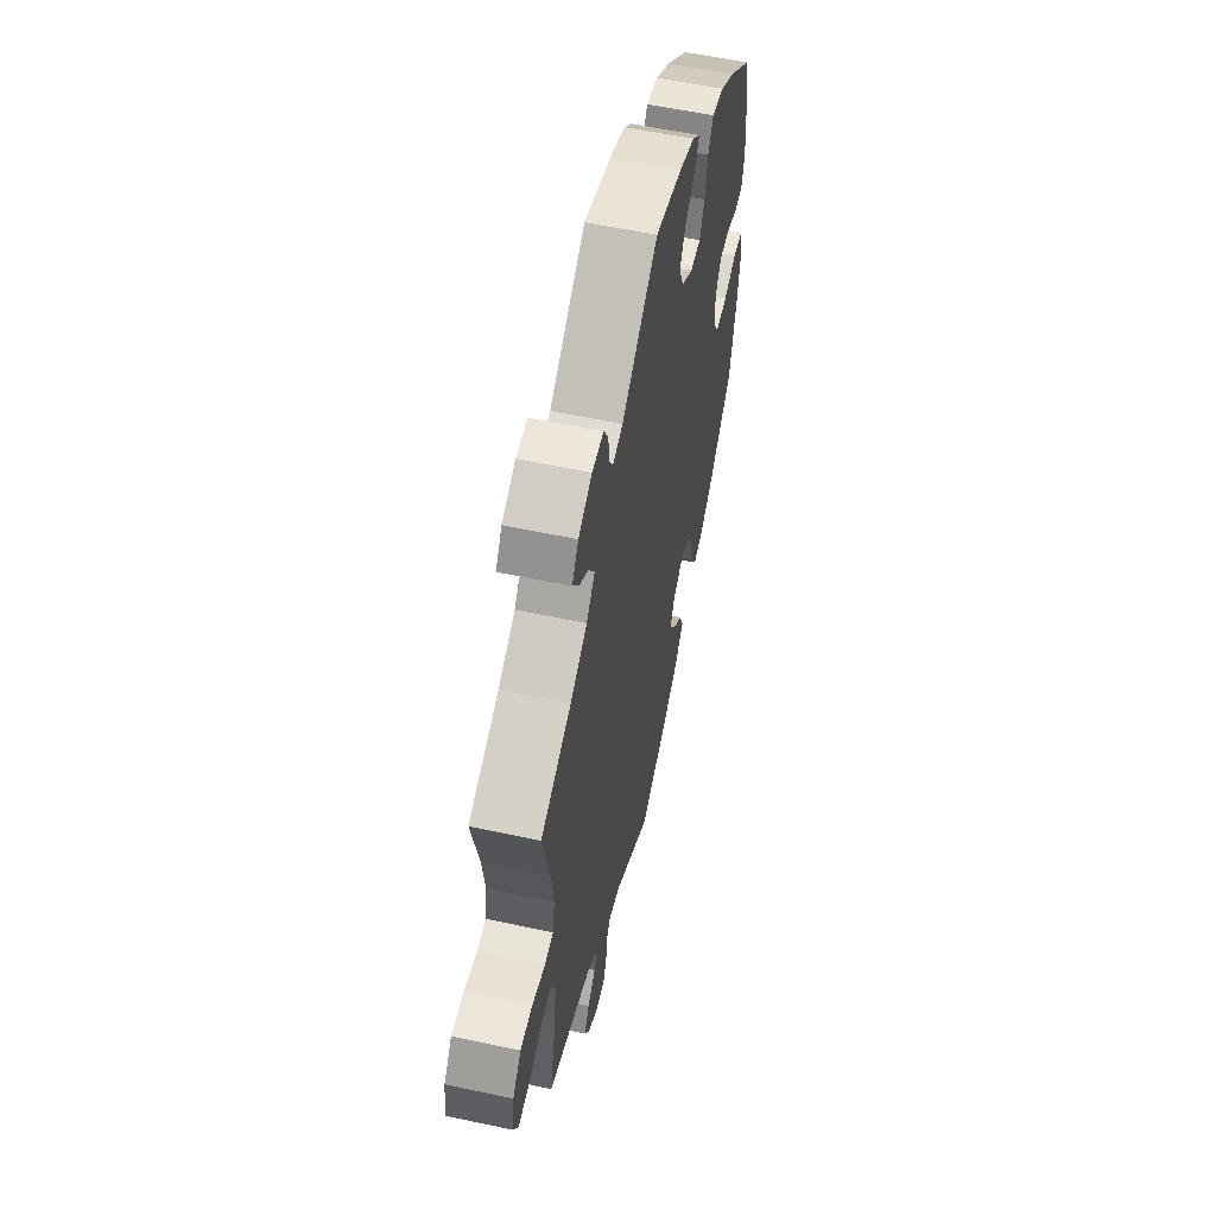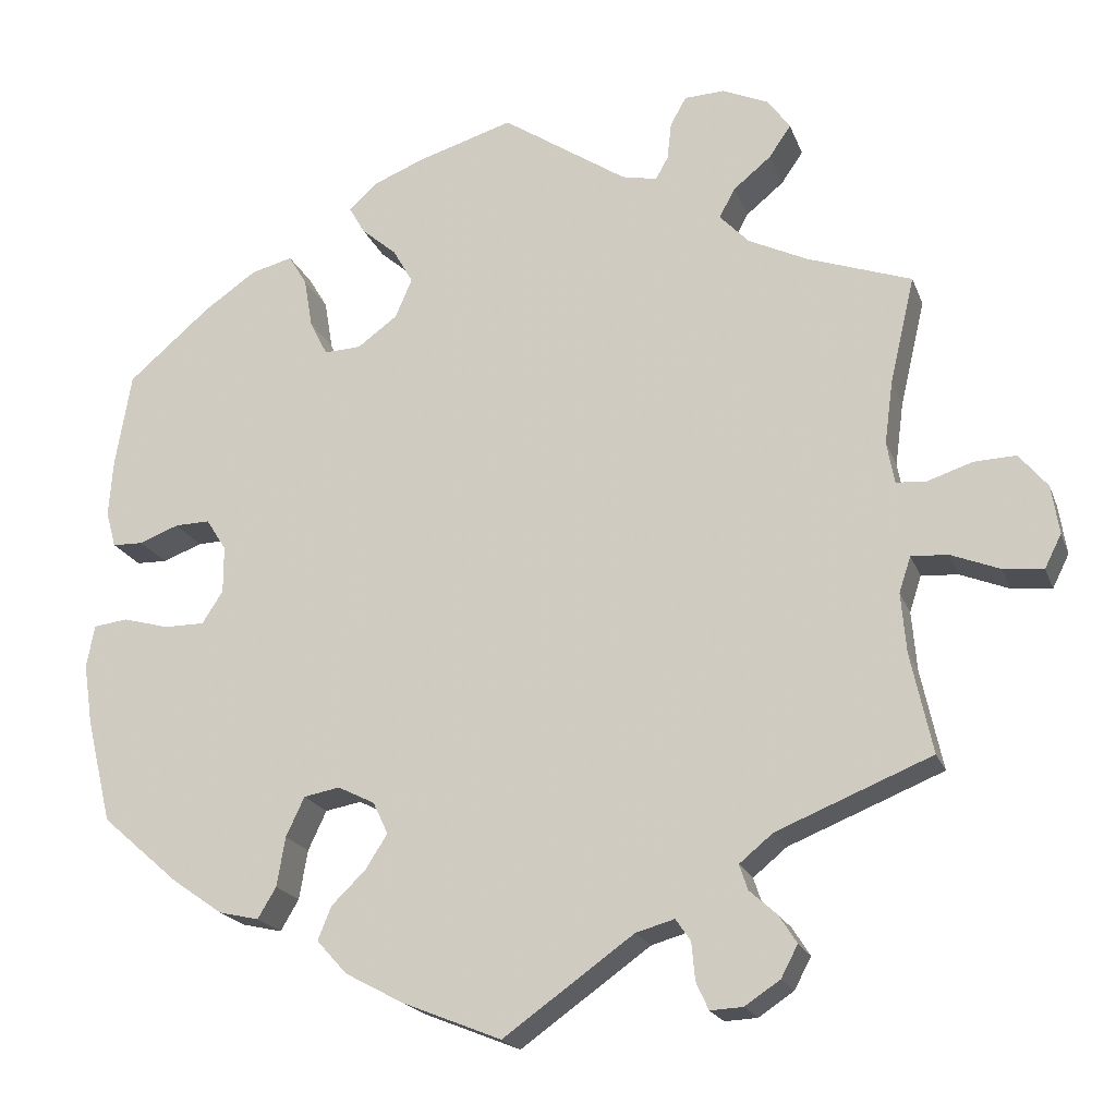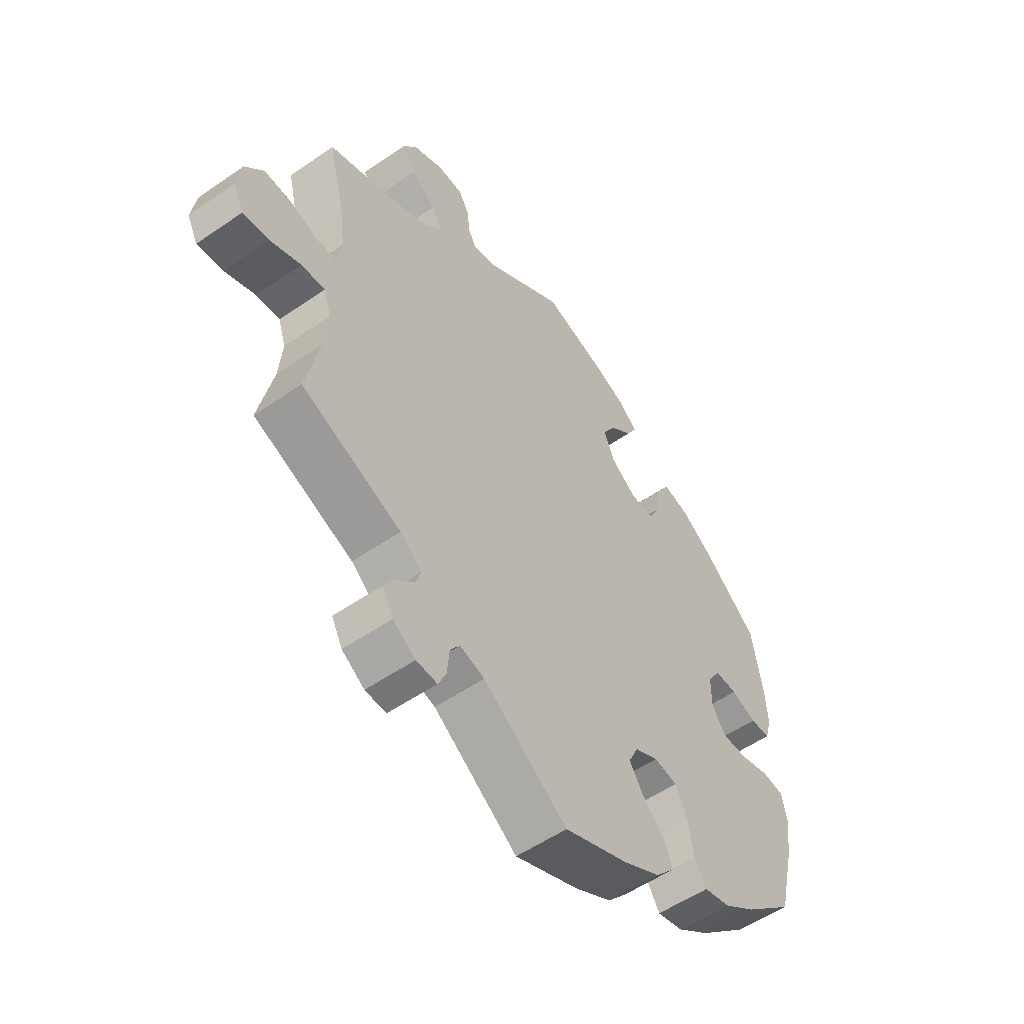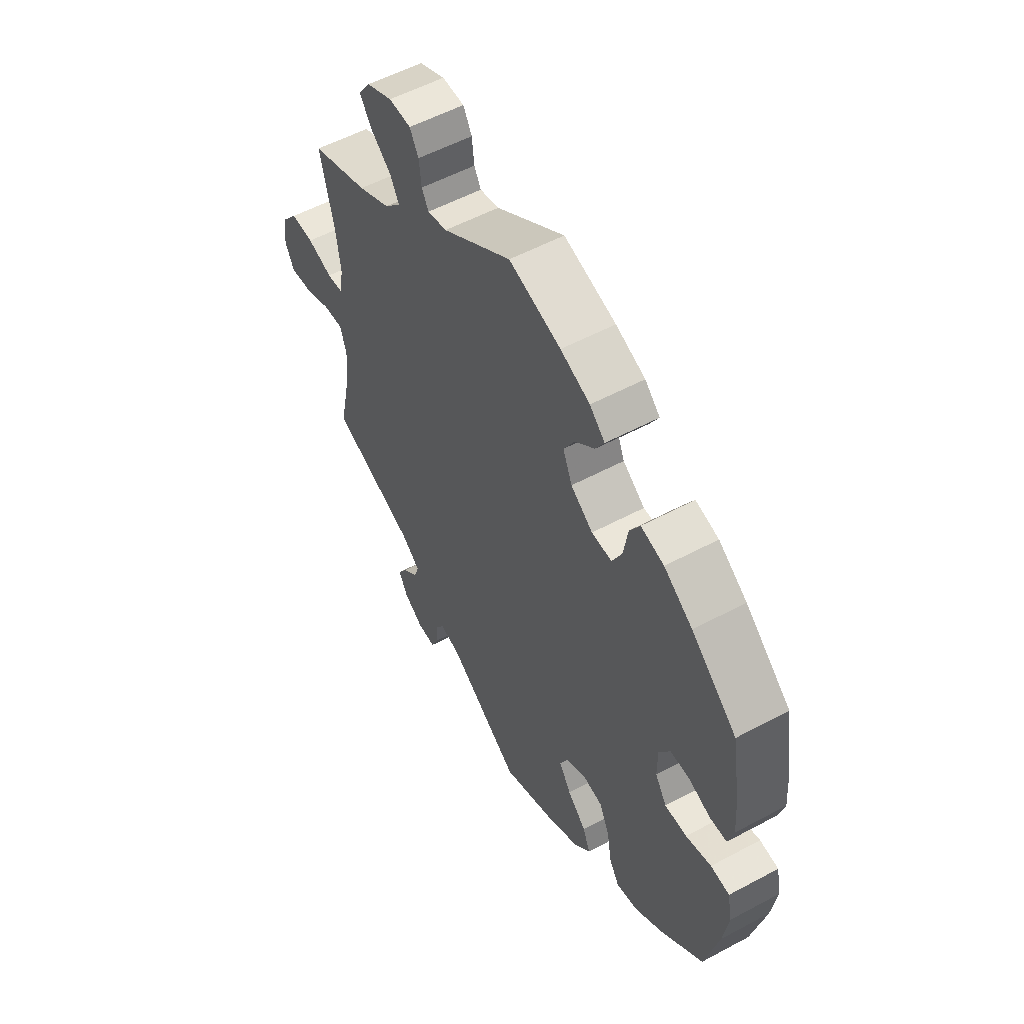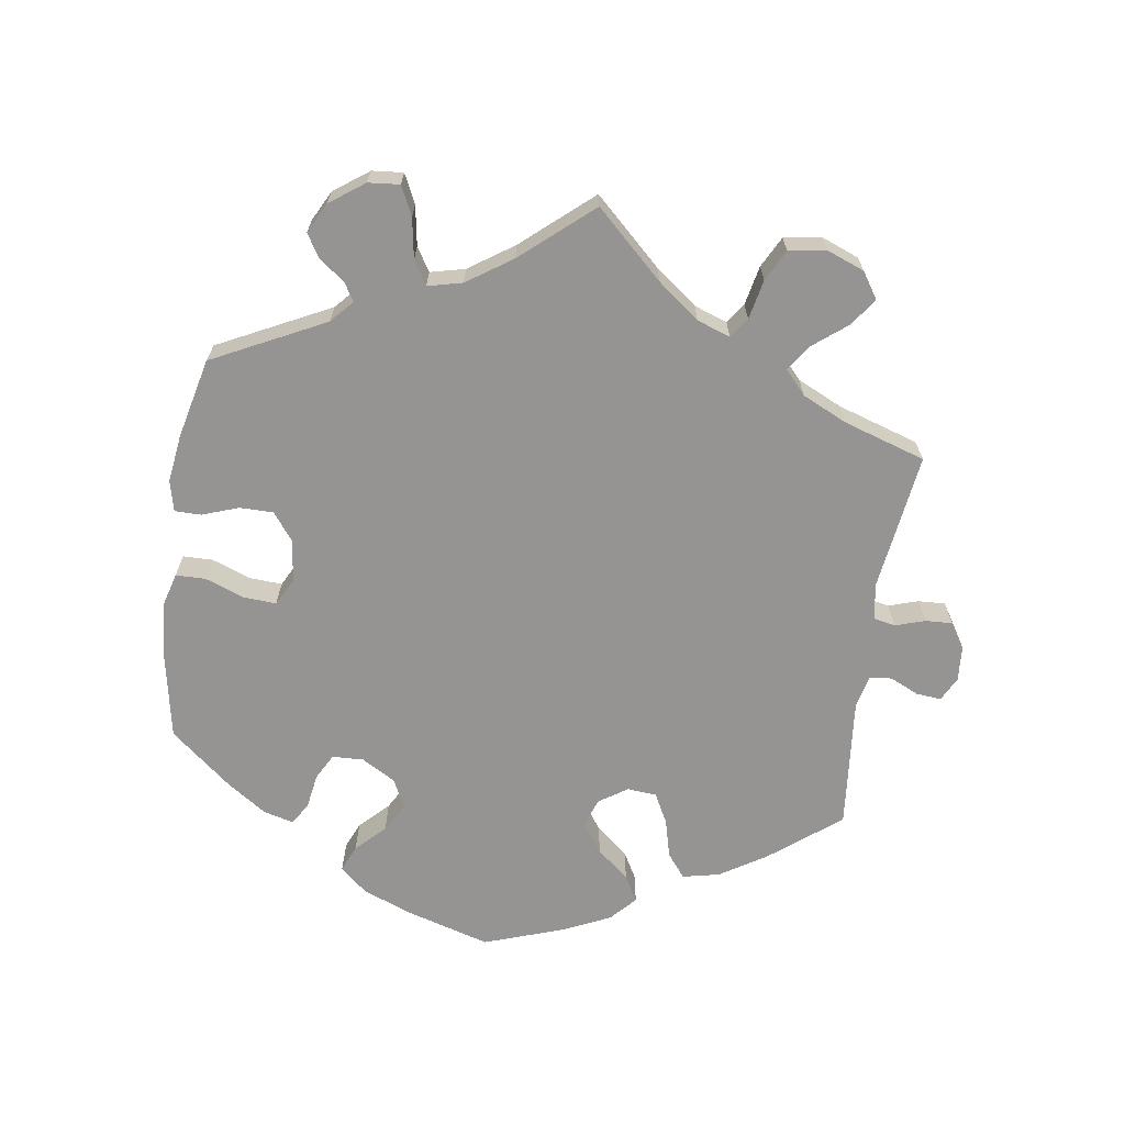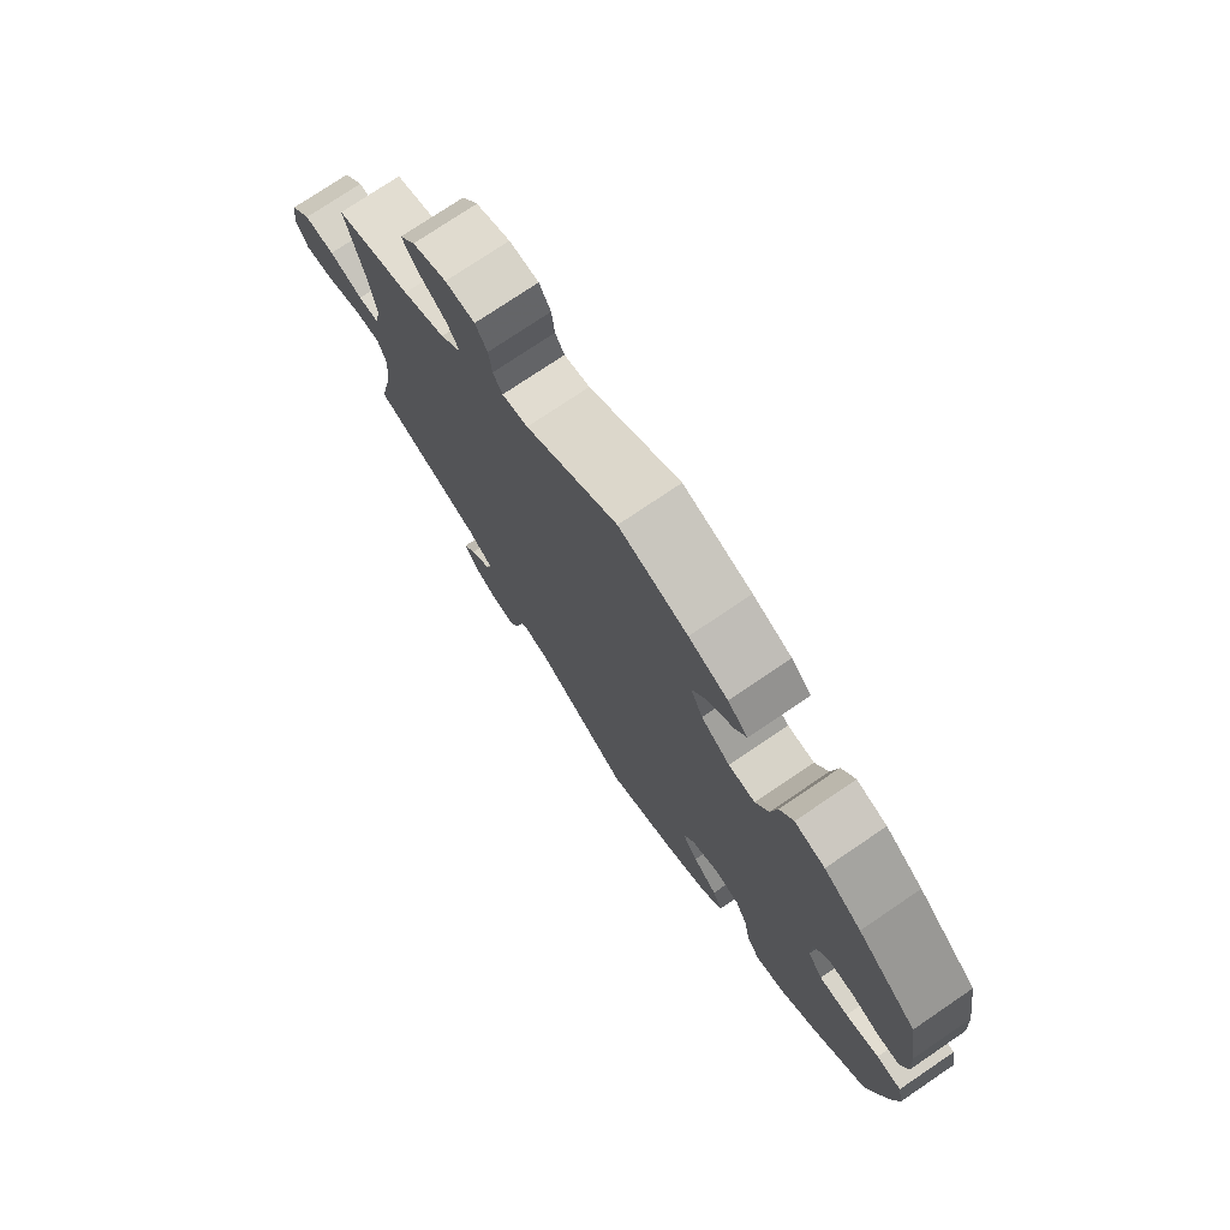
<metadata>
{"format":"obj","ext":"obj","renderer":"f3d","projection":"perspective","resolution":1024,"background":"white","views":[{"elev":57.4,"azim":102.5,"up":"+Z"},{"elev":-19.8,"azim":16.9,"up":"+Z"},{"elev":-54.6,"azim":126.2,"up":"+Z"},{"elev":55.1,"azim":-119.5,"up":"+Z"},{"elev":-67.2,"azim":51.7,"up":"+Y"},{"elev":75.6,"azim":-124.1,"up":"+Z"}]}
</metadata>
<code>
v 0.471 0.07 0.161
v 0.461 0.07 0.086
v 0.47 0.07 0.036
v 0.505 0.07 0.033
v 0.56 0.07 0.051
v 0.61 0.07 0.053
v 0.644 0.07 0.012
v 0.653 0.07 -0.046
v 0.633 0.07 -0.086
v 0.585 0.07 -0.081
v 0.527 0.07 -0.058
v 0.483 0.07 -0.055
v 0.469 0.07 -0.098
v 0.475 0.07 -0.169
v 0.501 0.07 -0.289
v 0.316 0.07 -0.364
v 0.276 0.07 -0.397
v 0.286 0.07 -0.427
v 0.319 0.07 -0.457
v 0.34 0.07 -0.49
v 0.32 0.07 -0.528
v 0.278 0.07 -0.556
v 0.239 0.07 -0.558
v 0.224 0.07 -0.525
v 0.22 0.07 -0.48
v 0.202 0.07 -0.454
v 0.156 0.07 -0.467
v 0 0.07 -0.578
v -0.119 0.07 -0.53
v -0.188 0.07 -0.493
v -0.224 0.07 -0.453
v -0.208 0.07 -0.413
v -0.167 0.07 -0.373
v -0.141 0.07 -0.332
v -0.159 0.07 -0.294
v -0.203 0.07 -0.272
v -0.246 0.07 -0.28
v -0.268 0.07 -0.327
v -0.278 0.07 -0.386
v -0.3 0.07 -0.423
v -0.348 0.07 -0.412
v -0.408 0.07 -0.37
v -0.501 0.07 -0.289
v -0.531 0.07 -0.165
v -0.542 0.07 -0.091
v -0.532 0.07 -0.041
v -0.491 0.07 -0.036
v -0.436 0.07 -0.051
v -0.388 0.07 -0.051
v -0.363 0.07 -0.012
v -0.363 0.07 0.044
v -0.387 0.07 0.082
v -0.429 0.07 0.081
v -0.476 0.07 0.063
v -0.513 0.07 0.064
v -0.525 0.07 0.107
v -0.52 0.07 0.175
v -0.501 0.07 0.288
v -0.402 0.07 0.373
v -0.34 0.07 0.416
v -0.29 0.07 0.429
v -0.268 0.07 0.392
v -0.258 0.07 0.333
v -0.237 0.07 0.291
v -0.193 0.07 0.293
v -0.145 0.07 0.328
v -0.125 0.07 0.375
v -0.149 0.07 0.417
v -0.191 0.07 0.453
v -0.21 0.07 0.486
v -0.177 0.07 0.517
v -0.113 0.07 0.543
v 0 0.07 0.577
v 0.15 0.07 0.477
v 0.192 0.07 0.468
v 0.207 0.07 0.495
v 0.212 0.07 0.54
v 0.231 0.07 0.574
v 0.279 0.07 0.576
v 0.335 0.07 0.551
v 0.361 0.07 0.514
v 0.335 0.07 0.476
v 0.29 0.07 0.439
v 0.271 0.07 0.404
v 0.306 0.07 0.367
v 0.376 0.07 0.333
v 0.501 0.07 0.289
v 0.471 0 0.161
v 0.461 0 0.086
v 0.47 0 0.036
v 0.505 0 0.033
v 0.56 0 0.051
v 0.61 0 0.053
v 0.644 0 0.012
v 0.653 0 -0.046
v 0.633 0 -0.086
v 0.585 0 -0.081
v 0.527 0 -0.058
v 0.483 0 -0.055
v 0.469 0 -0.098
v 0.475 0 -0.169
v 0.501 0 -0.289
v 0.316 0 -0.364
v 0.276 0 -0.397
v 0.286 0 -0.427
v 0.319 0 -0.457
v 0.34 0 -0.49
v 0.32 0 -0.528
v 0.278 0 -0.556
v 0.239 0 -0.558
v 0.224 0 -0.525
v 0.22 0 -0.48
v 0.202 0 -0.454
v 0.156 0 -0.467
v 0 0 -0.578
v -0.119 0 -0.53
v -0.188 0 -0.493
v -0.224 0 -0.453
v -0.208 0 -0.413
v -0.167 0 -0.373
v -0.141 0 -0.332
v -0.159 0 -0.294
v -0.203 0 -0.272
v -0.246 0 -0.28
v -0.268 0 -0.327
v -0.278 0 -0.386
v -0.3 0 -0.423
v -0.348 0 -0.412
v -0.408 0 -0.37
v -0.501 0 -0.289
v -0.531 0 -0.165
v -0.542 0 -0.091
v -0.532 0 -0.041
v -0.491 0 -0.036
v -0.436 0 -0.051
v -0.388 0 -0.051
v -0.363 0 -0.012
v -0.363 0 0.044
v -0.387 0 0.082
v -0.429 0 0.081
v -0.476 0 0.063
v -0.513 0 0.064
v -0.525 0 0.107
v -0.52 0 0.175
v -0.501 0 0.288
v -0.402 0 0.373
v -0.34 0 0.416
v -0.29 0 0.429
v -0.268 0 0.392
v -0.258 0 0.333
v -0.237 0 0.291
v -0.193 0 0.293
v -0.145 0 0.328
v -0.125 0 0.375
v -0.149 0 0.417
v -0.191 0 0.453
v -0.21 0 0.486
v -0.177 0 0.517
v -0.113 0 0.543
v 0 0 0.577
v 0.15 0 0.477
v 0.192 0 0.468
v 0.207 0 0.495
v 0.212 0 0.54
v 0.231 0 0.574
v 0.279 0 0.576
v 0.335 0 0.551
v 0.361 0 0.514
v 0.335 0 0.476
v 0.29 0 0.439
v 0.271 0 0.404
v 0.306 0 0.367
v 0.376 0 0.333
v 0.501 0 0.289
f 86 87 1
f 85 86 1 2
f 84 85 2 3
f 80 81 82 83
f 80 83 84
f 79 80 84
f 76 77 78 79
f 75 76 79 84
f 74 75 84 3
f 72 73 74 3
f 68 69 70 71
f 67 68 71 72
f 60 61 62 63
f 60 63 64
f 59 60 64
f 58 59 64
f 57 58 64
f 56 57 64 65
f 53 54 55 56
f 52 53 56 65
f 45 46 47 48
f 45 48 49
f 44 45 49
f 43 44 49
f 42 43 49 50
f 38 39 40 41
f 37 38 41 42
f 30 31 32 33
f 30 33 34
f 27 28 29 30
f 26 27 30 34
f 22 23 24 25
f 22 25 26
f 21 22 26
f 18 19 20 21
f 18 21 26
f 17 18 26 34
f 14 15 16
f 13 14 16 17
f 12 13 17 34
f 8 9 10 11
f 8 11 12
f 7 8 12
f 4 5 6 7
f 3 4 7 12
f 67 72 3 12
f 51 52 65 66
f 50 51 66
f 37 42 50 66
f 36 37 66 67
f 35 36 67 12
f 12 34 35
f 88 174 173
f 89 88 173 172
f 90 89 172 171
f 170 169 168 167
f 171 170 167
f 171 167 166
f 166 165 164 163
f 171 166 163 162
f 90 171 162 161
f 90 161 160 159
f 158 157 156 155
f 159 158 155 154
f 150 149 148 147
f 151 150 147
f 151 147 146
f 151 146 145
f 151 145 144
f 152 151 144 143
f 143 142 141 140
f 152 143 140 139
f 135 134 133 132
f 136 135 132
f 136 132 131
f 136 131 130
f 137 136 130 129
f 128 127 126 125
f 129 128 125 124
f 120 119 118 117
f 121 120 117
f 117 116 115 114
f 121 117 114 113
f 112 111 110 109
f 113 112 109
f 113 109 108
f 108 107 106 105
f 113 108 105
f 121 113 105 104
f 103 102 101
f 104 103 101 100
f 121 104 100 99
f 98 97 96 95
f 99 98 95
f 99 95 94
f 94 93 92 91
f 99 94 91 90
f 99 90 159 154
f 153 152 139 138
f 153 138 137
f 153 137 129 124
f 154 153 124 123
f 99 154 123 122
f 122 121 99
f 1 88 89 2
f 2 89 90 3
f 3 90 91 4
f 4 91 92 5
f 5 92 93 6
f 6 93 94 7
f 7 94 95 8
f 8 95 96 9
f 9 96 97 10
f 10 97 98 11
f 11 98 99 12
f 12 99 100 13
f 13 100 101 14
f 14 101 102 15
f 15 102 103 16
f 16 103 104 17
f 17 104 105 18
f 18 105 106 19
f 19 106 107 20
f 20 107 108 21
f 21 108 109 22
f 22 109 110 23
f 23 110 111 24
f 24 111 112 25
f 25 112 113 26
f 26 113 114 27
f 27 114 115 28
f 28 115 116 29
f 29 116 117 30
f 30 117 118 31
f 31 118 119 32
f 32 119 120 33
f 33 120 121 34
f 34 121 122 35
f 35 122 123 36
f 36 123 124 37
f 37 124 125 38
f 38 125 126 39
f 39 126 127 40
f 40 127 128 41
f 41 128 129 42
f 42 129 130 43
f 43 130 131 44
f 44 131 132 45
f 45 132 133 46
f 46 133 134 47
f 47 134 135 48
f 48 135 136 49
f 49 136 137 50
f 50 137 138 51
f 51 138 139 52
f 52 139 140 53
f 53 140 141 54
f 54 141 142 55
f 55 142 143 56
f 56 143 144 57
f 57 144 145 58
f 58 145 146 59
f 59 146 147 60
f 60 147 148 61
f 61 148 149 62
f 62 149 150 63
f 63 150 151 64
f 64 151 152 65
f 65 152 153 66
f 66 153 154 67
f 67 154 155 68
f 68 155 156 69
f 69 156 157 70
f 70 157 158 71
f 71 158 159 72
f 72 159 160 73
f 73 160 161 74
f 74 161 162 75
f 75 162 163 76
f 76 163 164 77
f 77 164 165 78
f 78 165 166 79
f 79 166 167 80
f 80 167 168 81
f 81 168 169 82
f 82 169 170 83
f 83 170 171 84
f 84 171 172 85
f 85 172 173 86
f 86 173 174 87
f 87 174 88 1

</code>
